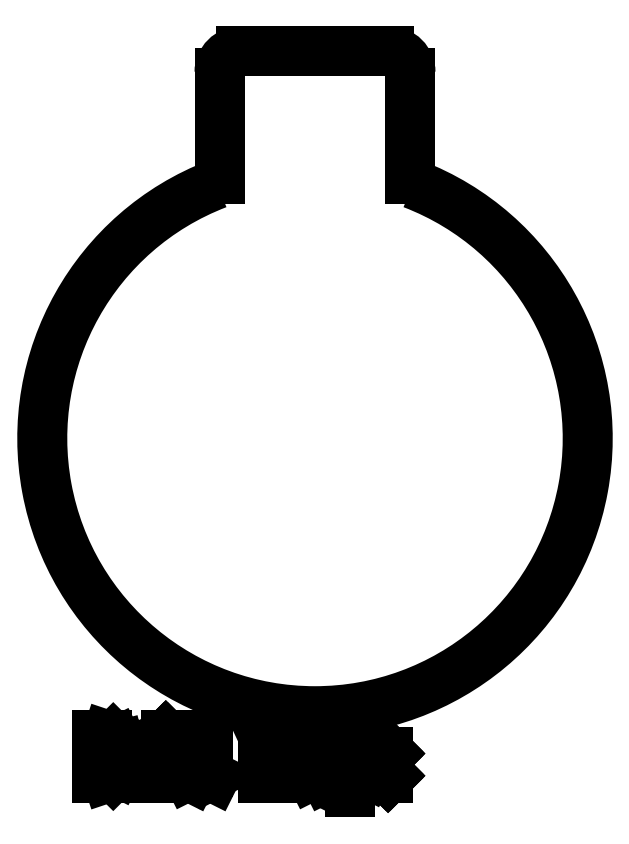
<metadata>
{"format":"dxf","ext":"dxf","renderer":"ezdxf+matplotlib","layout":"modelspace","background":"white","min_lineweight":24,"dpi":150}
</metadata>
<code>
0
SECTION
2
ENTITIES
0
ARC
8
BLACK
10
54.85
20
-37.75
40
0.3535
50
-180
51
-135
0
ARC
8
BLACK
10
46.5
20
-32.75
40
1
50
90
51
180
0
ARC
8
BLACK
10
45.15
20
-37.75
40
0.3535
50
-45.01
51
-0
0
LINE
8
BLACK
10
46.5
20
-31.75
11
53.5
21
-31.75
0
LINE
8
BLACK
10
45.5
20
-37.75
11
45.5
21
-32.75
0
ARC
8
BLACK
10
50
20
-50
40
12.85
50
-249
51
69.01
0
LINE
8
BLACK
10
54.5
20
-37.75
11
54.5
21
-32.75
0
ARC
8
BLACK
10
53.5
20
-32.75
40
1
50
0
51
90
0
LINE
8
BLACK
10
39.73
20
-65.99
11
39.73
21
-63.99
0
LINE
8
BLACK
10
39.73
20
-63.99
11
40.21
21
-63.99
0
LINE
8
BLACK
10
40.21
20
-63.99
11
40.49
21
-64.09
0
LINE
8
BLACK
10
40.49
20
-64.09
11
40.68
21
-64.28
0
LINE
8
BLACK
10
40.68
20
-64.28
11
40.78
21
-64.47
0
LINE
8
BLACK
10
40.78
20
-64.47
11
40.87
21
-64.85
0
LINE
8
BLACK
10
40.87
20
-64.85
11
40.87
21
-65.14
0
LINE
8
BLACK
10
40.87
20
-65.14
11
40.78
21
-65.52
0
LINE
8
BLACK
10
40.78
20
-65.52
11
40.68
21
-65.71
0
LINE
8
BLACK
10
40.68
20
-65.71
11
40.49
21
-65.9
0
LINE
8
BLACK
10
40.49
20
-65.9
11
40.21
21
-65.99
0
LINE
8
BLACK
10
40.21
20
-65.99
11
39.73
21
-65.99
0
LINE
8
BLACK
10
41.73
20
-65.99
11
41.73
21
-64.66
0
LINE
8
BLACK
10
41.73
20
-65.04
11
41.83
21
-64.85
0
LINE
8
BLACK
10
41.83
20
-64.85
11
41.92
21
-64.75
0
LINE
8
BLACK
10
41.92
20
-64.75
11
42.11
21
-64.66
0
LINE
8
BLACK
10
42.11
20
-64.66
11
42.3
21
-64.66
0
LINE
8
BLACK
10
42.97
20
-65.99
11
42.97
21
-64.66
0
LINE
8
BLACK
10
42.97
20
-63.99
11
42.87
21
-64.09
0
LINE
8
BLACK
10
42.87
20
-64.09
11
42.97
21
-64.18
0
LINE
8
BLACK
10
42.97
20
-64.18
11
43.06
21
-64.09
0
LINE
8
BLACK
10
43.06
20
-64.09
11
42.97
21
-63.99
0
LINE
8
BLACK
10
42.97
20
-63.99
11
42.97
21
-64.18
0
LINE
8
BLACK
10
44.21
20
-65.99
11
44.02
21
-65.9
0
LINE
8
BLACK
10
44.02
20
-65.9
11
43.92
21
-65.71
0
LINE
8
BLACK
10
43.92
20
-65.71
11
43.92
21
-63.99
0
LINE
8
BLACK
10
45.25
20
-65.99
11
45.06
21
-65.9
0
LINE
8
BLACK
10
45.06
20
-65.9
11
44.97
21
-65.71
0
LINE
8
BLACK
10
44.97
20
-65.71
11
44.97
21
-63.99
0
LINE
8
BLACK
10
47.54
20
-65.99
11
47.54
21
-63.99
0
LINE
8
BLACK
10
47.54
20
-63.99
11
48.21
21
-65.42
0
LINE
8
BLACK
10
48.21
20
-65.42
11
48.87
21
-63.99
0
LINE
8
BLACK
10
48.87
20
-63.99
11
48.87
21
-65.99
0
LINE
8
BLACK
10
50.68
20
-65.99
11
50.68
21
-64.94
0
LINE
8
BLACK
10
50.68
20
-64.94
11
50.59
21
-64.75
0
LINE
8
BLACK
10
50.59
20
-64.75
11
50.4
21
-64.66
0
LINE
8
BLACK
10
50.4
20
-64.66
11
50.02
21
-64.66
0
LINE
8
BLACK
10
50.02
20
-64.66
11
49.83
21
-64.75
0
LINE
8
BLACK
10
50.68
20
-65.9
11
50.49
21
-65.99
0
LINE
8
BLACK
10
50.49
20
-65.99
11
50.02
21
-65.99
0
LINE
8
BLACK
10
50.02
20
-65.99
11
49.83
21
-65.9
0
LINE
8
BLACK
10
49.83
20
-65.9
11
49.73
21
-65.71
0
LINE
8
BLACK
10
49.73
20
-65.71
11
49.73
21
-65.52
0
LINE
8
BLACK
10
49.73
20
-65.52
11
49.83
21
-65.33
0
LINE
8
BLACK
10
49.83
20
-65.33
11
50.02
21
-65.23
0
LINE
8
BLACK
10
50.02
20
-65.23
11
50.49
21
-65.23
0
LINE
8
BLACK
10
50.49
20
-65.23
11
50.68
21
-65.14
0
LINE
8
BLACK
10
51.63
20
-64.66
11
51.63
21
-66.66
0
LINE
8
BLACK
10
51.63
20
-64.75
11
51.83
21
-64.66
0
LINE
8
BLACK
10
51.83
20
-64.66
11
52.21
21
-64.66
0
LINE
8
BLACK
10
52.21
20
-64.66
11
52.4
21
-64.75
0
LINE
8
BLACK
10
52.4
20
-64.75
11
52.49
21
-64.85
0
LINE
8
BLACK
10
52.49
20
-64.85
11
52.59
21
-65.04
0
LINE
8
BLACK
10
52.59
20
-65.04
11
52.59
21
-65.61
0
LINE
8
BLACK
10
52.59
20
-65.61
11
52.49
21
-65.8
0
LINE
8
BLACK
10
52.49
20
-65.8
11
52.4
21
-65.9
0
LINE
8
BLACK
10
52.4
20
-65.9
11
52.21
21
-65.99
0
LINE
8
BLACK
10
52.21
20
-65.99
11
51.83
21
-65.99
0
LINE
8
BLACK
10
51.83
20
-65.99
11
51.63
21
-65.9
0
LINE
8
BLACK
10
53.44
20
-65.8
11
53.54
21
-65.9
0
LINE
8
BLACK
10
53.54
20
-65.9
11
53.44
21
-65.99
0
LINE
8
BLACK
10
53.44
20
-65.99
11
53.35
21
-65.9
0
LINE
8
BLACK
10
53.35
20
-65.9
11
53.44
21
-65.8
0
LINE
8
BLACK
10
53.44
20
-65.8
11
53.44
21
-65.99
0
LINE
8
BLACK
10
53.44
20
-64.75
11
53.54
21
-64.85
0
LINE
8
BLACK
10
53.54
20
-64.85
11
53.44
21
-64.94
0
LINE
8
BLACK
10
53.44
20
-64.94
11
53.35
21
-64.85
0
LINE
8
BLACK
10
53.35
20
-64.85
11
53.44
21
-64.75
0
LINE
8
BLACK
10
53.44
20
-64.75
11
53.44
21
-64.94
0
ENDSEC
0
EOF

</code>
